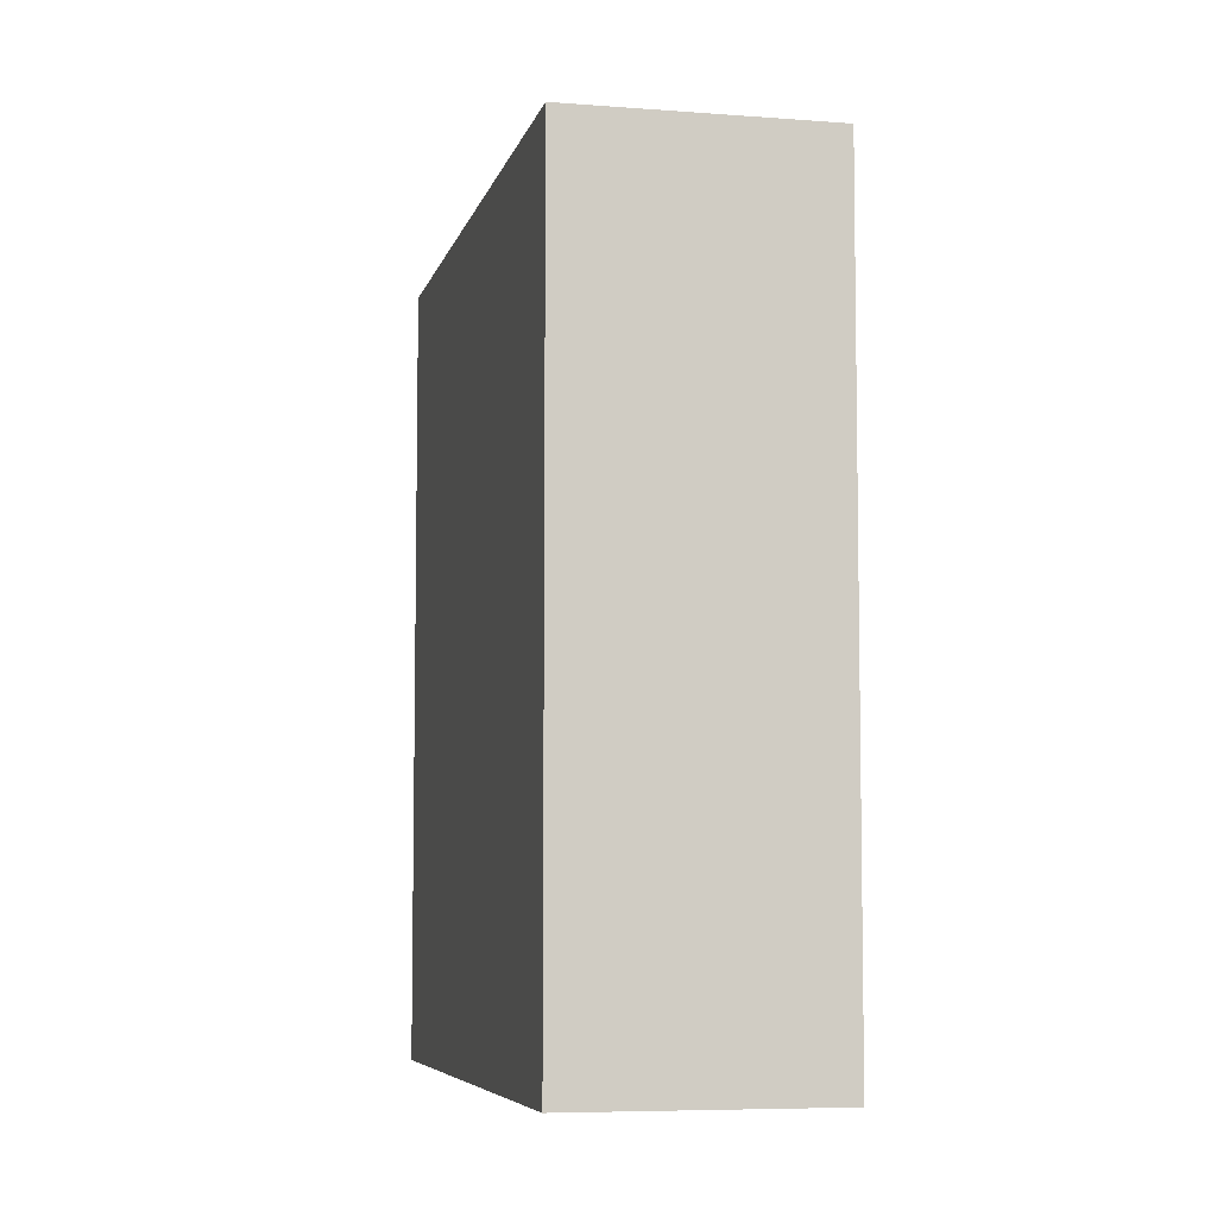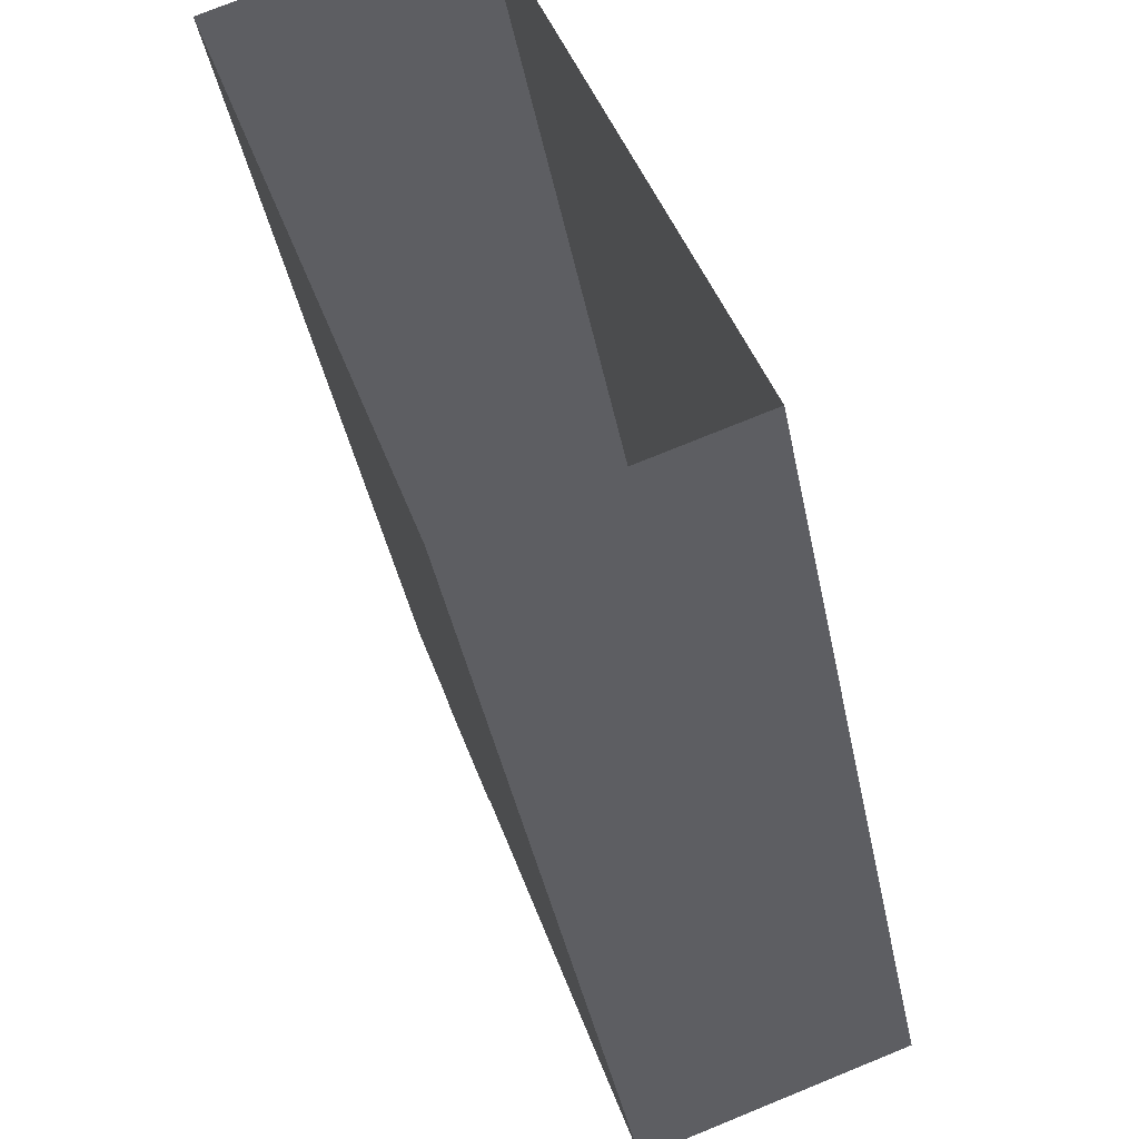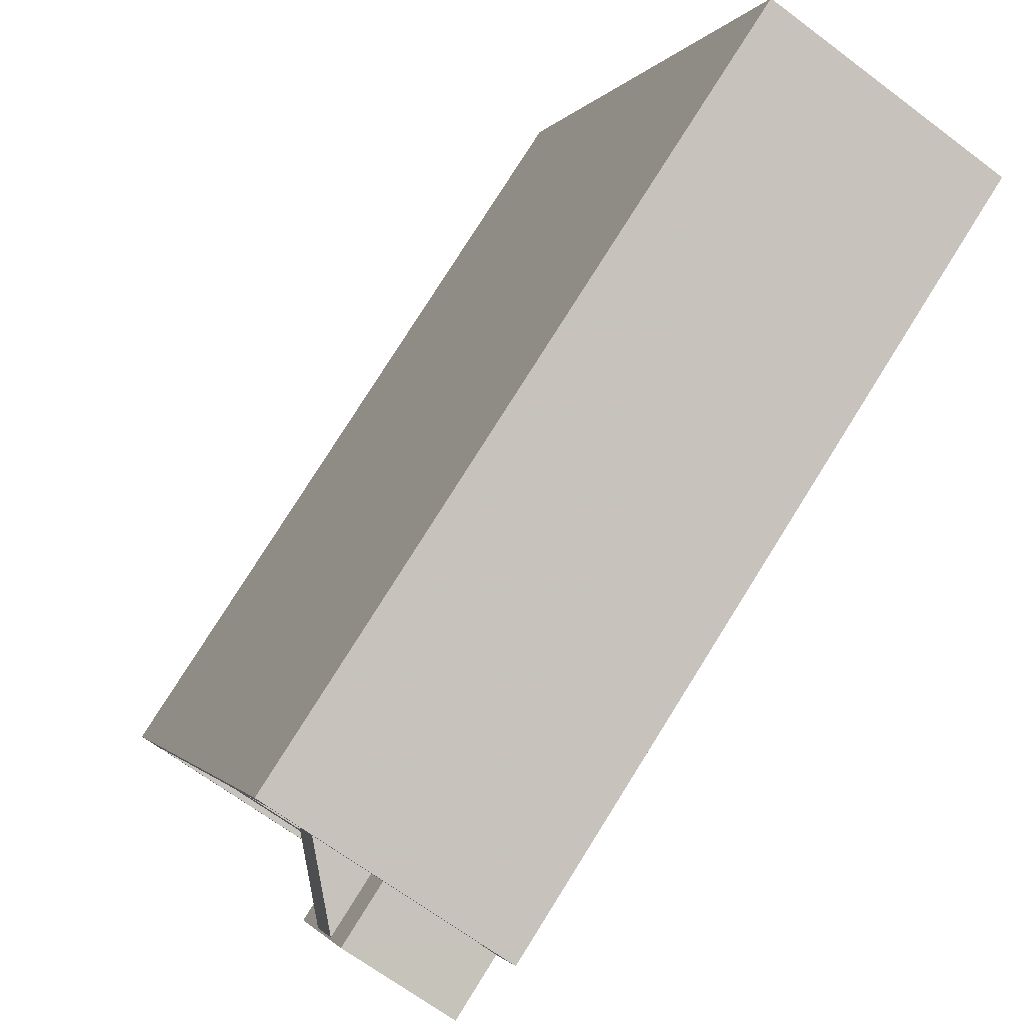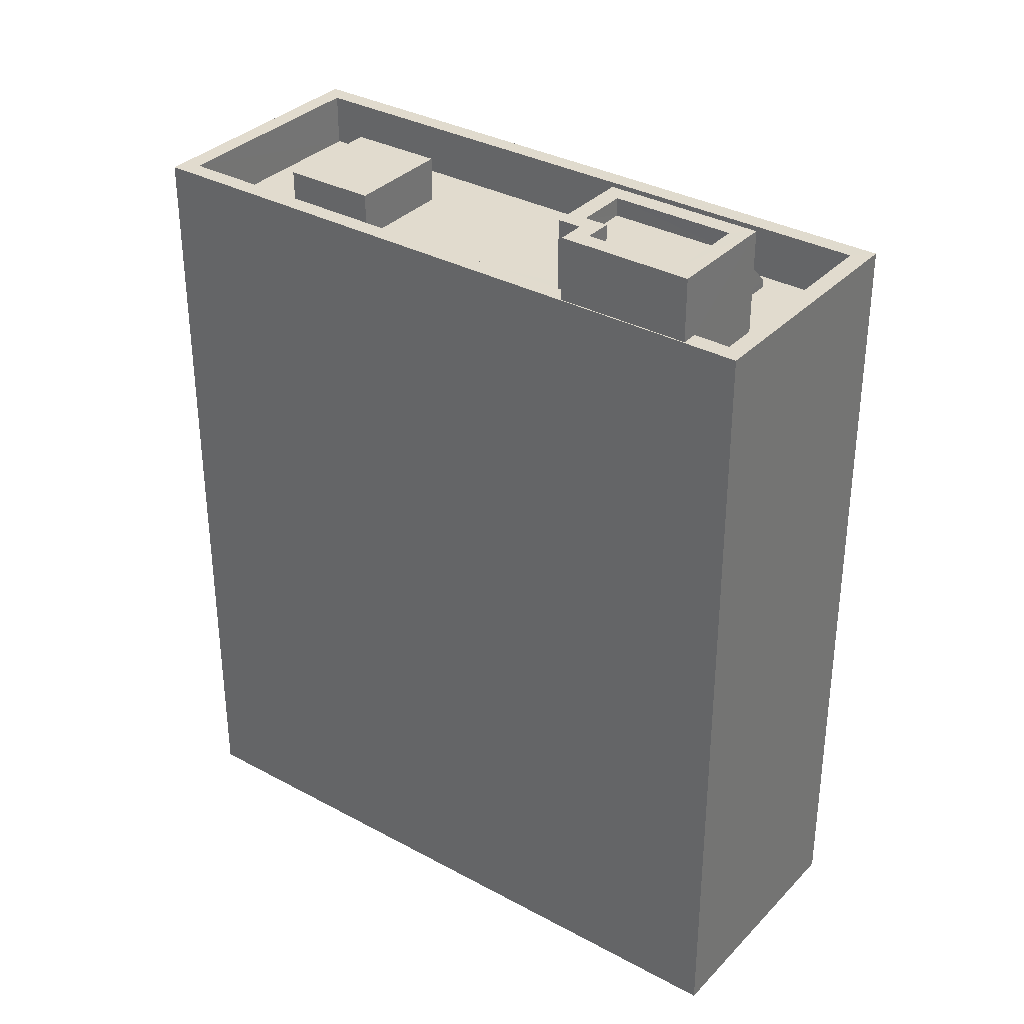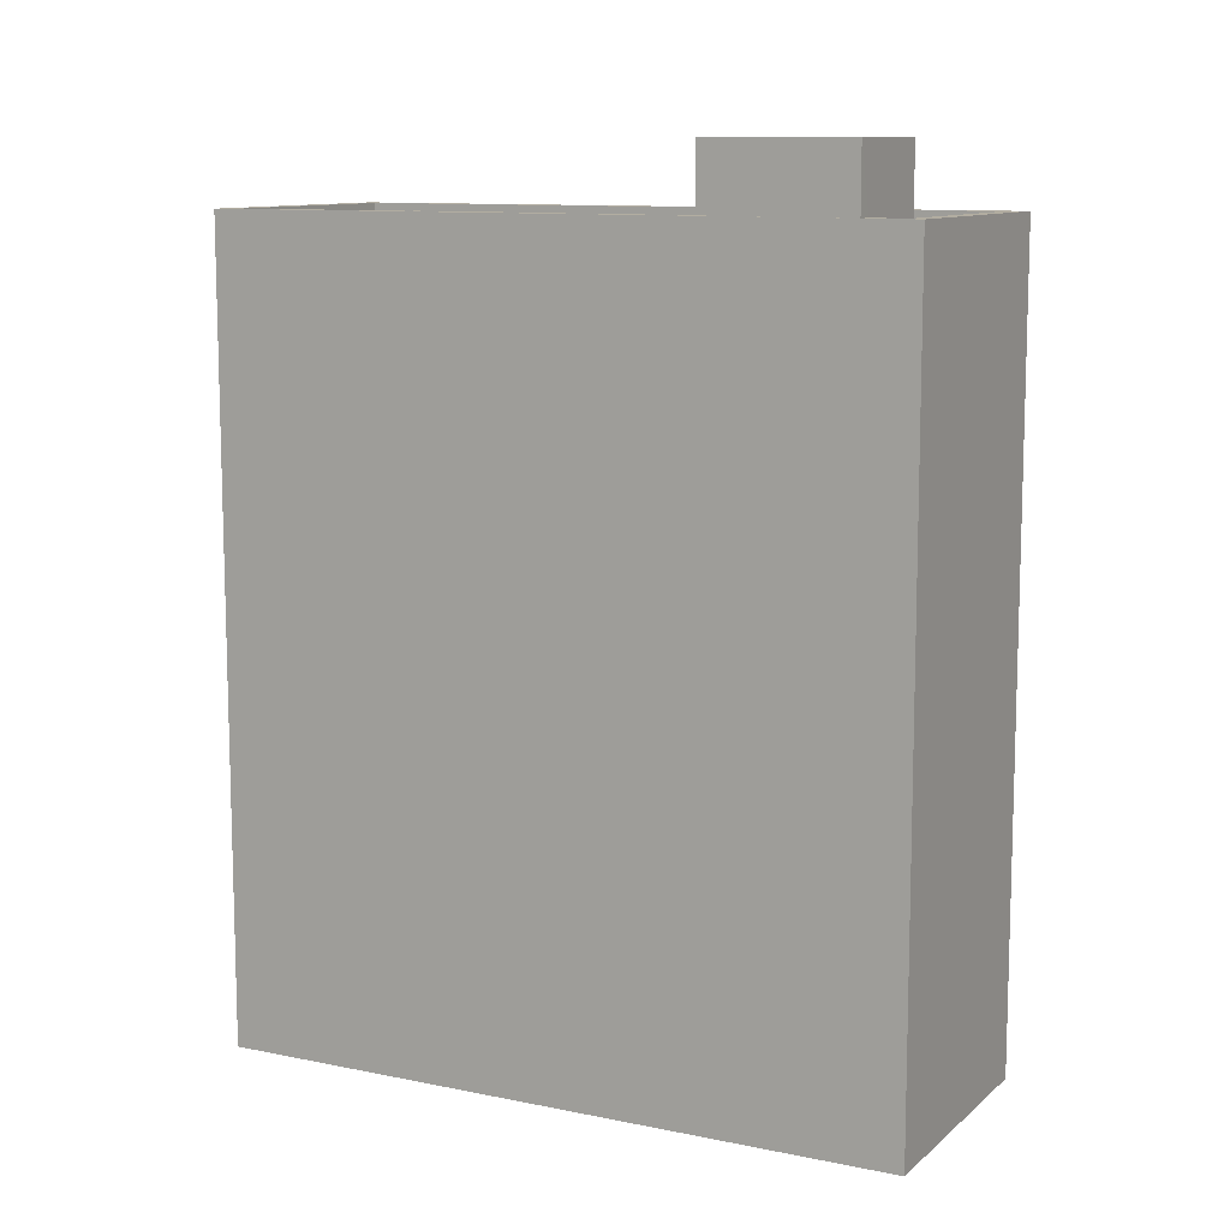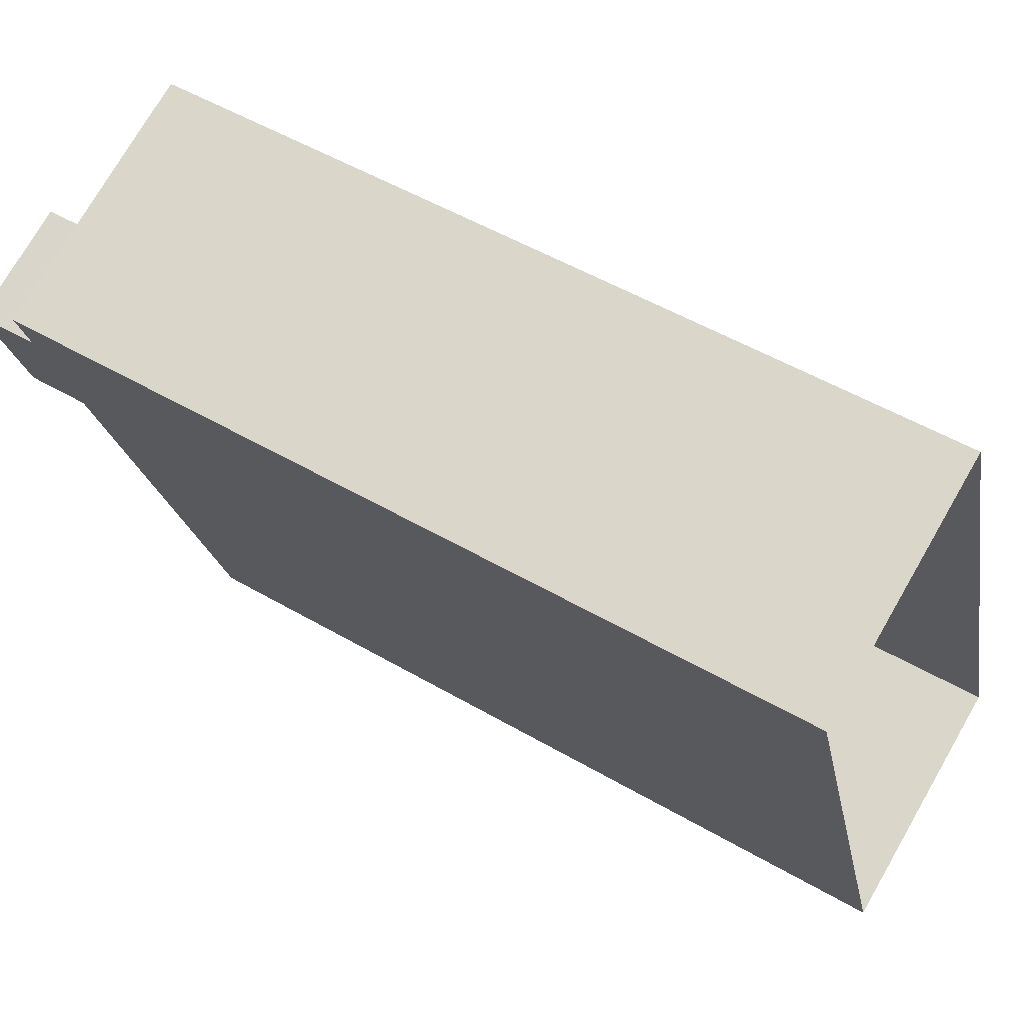
<metadata>
{"format":"obj","ext":"obj","renderer":"f3d","projection":"perspective","resolution":1024,"background":"white","views":[{"elev":-6.6,"azim":-31.8,"up":"+Z"},{"elev":-42.6,"azim":-168.6,"up":"+Y"},{"elev":78.6,"azim":32.1,"up":"+Y"},{"elev":33.8,"azim":107.4,"up":"+Z"},{"elev":10.5,"azim":98.5,"up":"+Z"},{"elev":52.7,"azim":122.0,"up":"+Y"}]}
</metadata>
<code>
v -5299 -3.642e+04 1.907
v -5300 -3.64e+04 1.912
v -5294 -3.64e+04 1.911
v -5305 -3.642e+04 1.908
v -5300 -3.641e+04 20.73
v -5297 -3.641e+04 23.37
v -5300 -3.64e+04 20.73
v -5298 -3.641e+04 23.37
v -5296 -3.641e+04 22.97
v -5295 -3.641e+04 22.97
v -5296 -3.641e+04 22.97
v -5297 -3.641e+04 22.97
v -5298 -3.641e+04 22.97
v -5297 -3.64e+04 22.97
v -5298 -3.641e+04 23.42
v -5296 -3.641e+04 23.42
v -5298 -3.641e+04 23.42
v -5295 -3.641e+04 23.42
v -5294 -3.641e+04 23.42
v -5297 -3.64e+04 23.42
v -5296 -3.641e+04 23.42
v -5295 -3.641e+04 23.42
v -5296 -3.641e+04 23.42
v -5297 -3.641e+04 23.42
v -5297 -3.64e+04 23.42
v -5296 -3.641e+04 23.42
v -5296 -3.641e+04 20.53
v -5296 -3.641e+04 20.53
v -5296 -3.641e+04 20.53
v -5299 -3.642e+04 20.53
v -5300 -3.641e+04 20.53
v -5300 -3.642e+04 20.53
v -5297 -3.641e+04 20.53
v -5305 -3.642e+04 20.53
v -5300 -3.642e+04 20.52
v -5303 -3.642e+04 20.53
v -5300 -3.641e+04 20.53
v -5300 -3.64e+04 20.53
v -5294 -3.64e+04 20.53
v -5297 -3.64e+04 20.53
v -5295 -3.641e+04 20.53
v -5298 -3.641e+04 20.53
v -5298 -3.641e+04 20.53
v -5300 -3.64e+04 20.53
v -5297 -3.641e+04 20.53
v -5302 -3.641e+04 20.53
v -5294 -3.641e+04 21.83
v -5294 -3.64e+04 21.83
v -5294 -3.64e+04 21.83
v -5295 -3.641e+04 21.83
v -5299 -3.642e+04 21.82
v -5300 -3.642e+04 21.82
v -5295 -3.641e+04 21.83
v -5296 -3.641e+04 21.83
v -5300 -3.64e+04 21.83
v -5305 -3.642e+04 21.83
v -5300 -3.64e+04 21.83
v -5305 -3.642e+04 21.83
v -5300 -3.641e+04 21.7
v -5302 -3.641e+04 21.7
v -5303 -3.642e+04 21.7
v -5300 -3.642e+04 21.7
f 1 2 3
f 1 4 2
f 5 6 7
f 5 8 6
f 9 10 11
f 12 11 13
f 13 11 14
f 11 10 14
f 15 16 17
f 18 19 20
f 21 22 23
f 24 16 21
f 23 22 19
f 25 18 20
f 26 24 21
f 17 16 24
f 23 19 18
f 26 21 23
f 17 25 20
f 15 17 20
f 27 28 29
f 30 27 29
f 30 31 32
f 29 33 31
f 30 29 31
f 34 35 36
f 34 37 38
f 39 38 40
f 35 30 32
f 41 39 40
f 42 31 33
f 37 42 43
f 44 45 40
f 36 35 32
f 38 37 44
f 46 31 42
f 34 36 46
f 34 46 37
f 40 38 44
f 46 42 37
f 47 48 49
f 48 50 51
f 51 50 52
f 49 53 47
f 52 50 54
f 48 47 50
f 48 55 49
f 56 51 52
f 56 57 55
f 49 55 57
f 58 56 52
f 57 56 58
f 59 60 61
f 62 59 61
f 43 5 37
f 43 8 5
f 37 5 7
f 44 37 7
f 7 45 44
f 7 6 45
f 43 42 8
f 42 15 8
f 45 6 40
f 8 15 20
f 6 8 20
f 40 6 20
f 23 10 9
f 23 18 10
f 23 9 11
f 26 23 11
f 24 11 12
f 24 26 11
f 24 12 13
f 17 24 13
f 17 13 14
f 25 17 14
f 18 14 10
f 18 25 14
f 28 54 21
f 21 54 22
f 28 27 54
f 22 54 50
f 16 28 21
f 16 29 28
f 29 16 33
f 16 15 33
f 15 42 33
f 41 40 53
f 47 53 19
f 19 53 20
f 53 40 20
f 47 19 22
f 50 47 22
f 49 38 39
f 49 57 38
f 35 52 30
f 52 54 30
f 54 27 30
f 53 49 39
f 41 53 39
f 52 35 34
f 58 52 34
f 58 34 38
f 57 58 38
f 3 51 1
f 3 48 51
f 51 4 1
f 51 56 4
f 56 2 4
f 56 55 2
f 48 3 2
f 55 48 2
f 46 61 60
f 46 36 61
f 46 60 59
f 31 46 59
f 31 59 62
f 32 31 62
f 36 62 61
f 36 32 62

</code>
